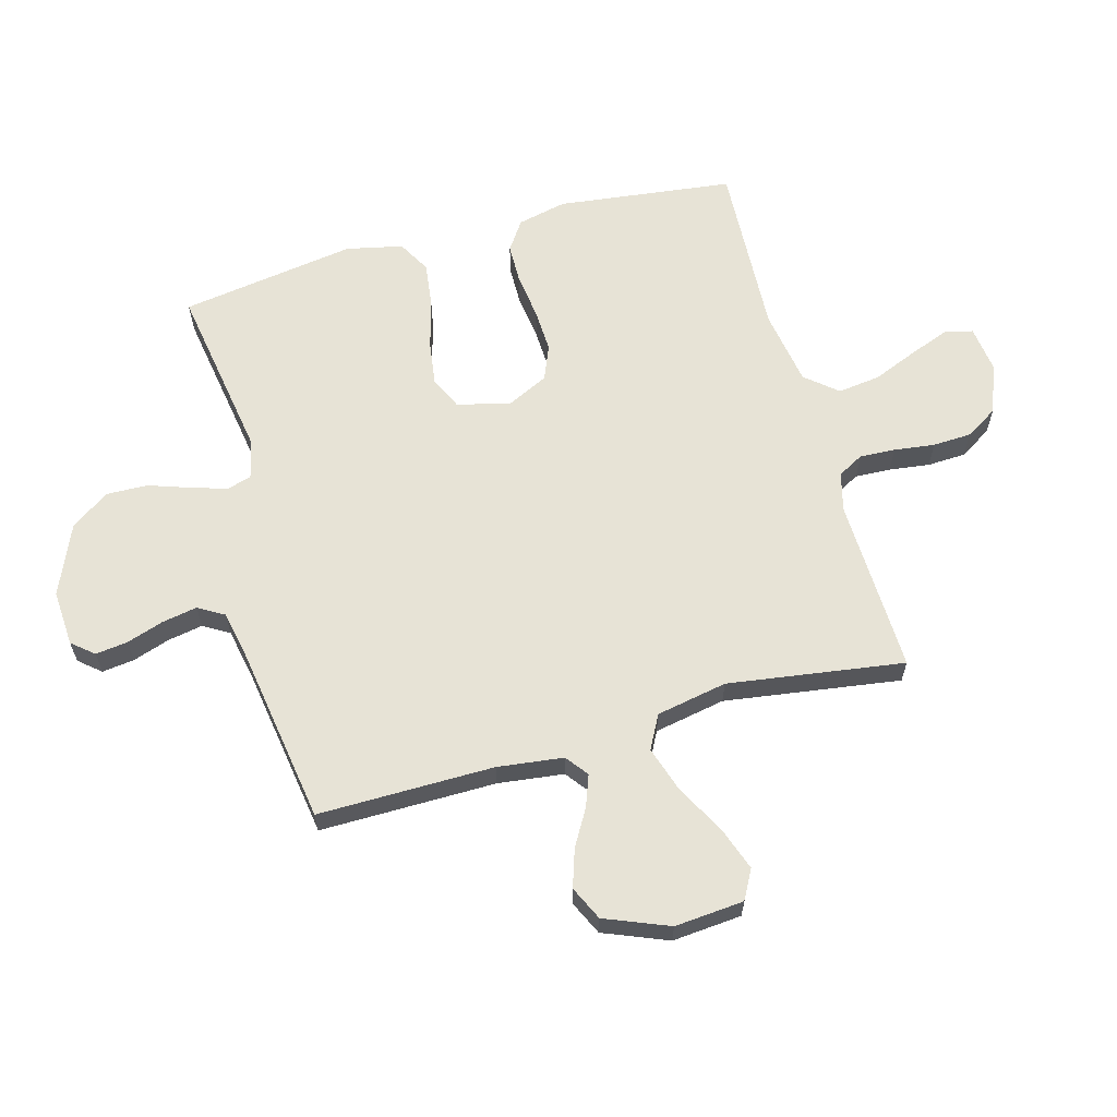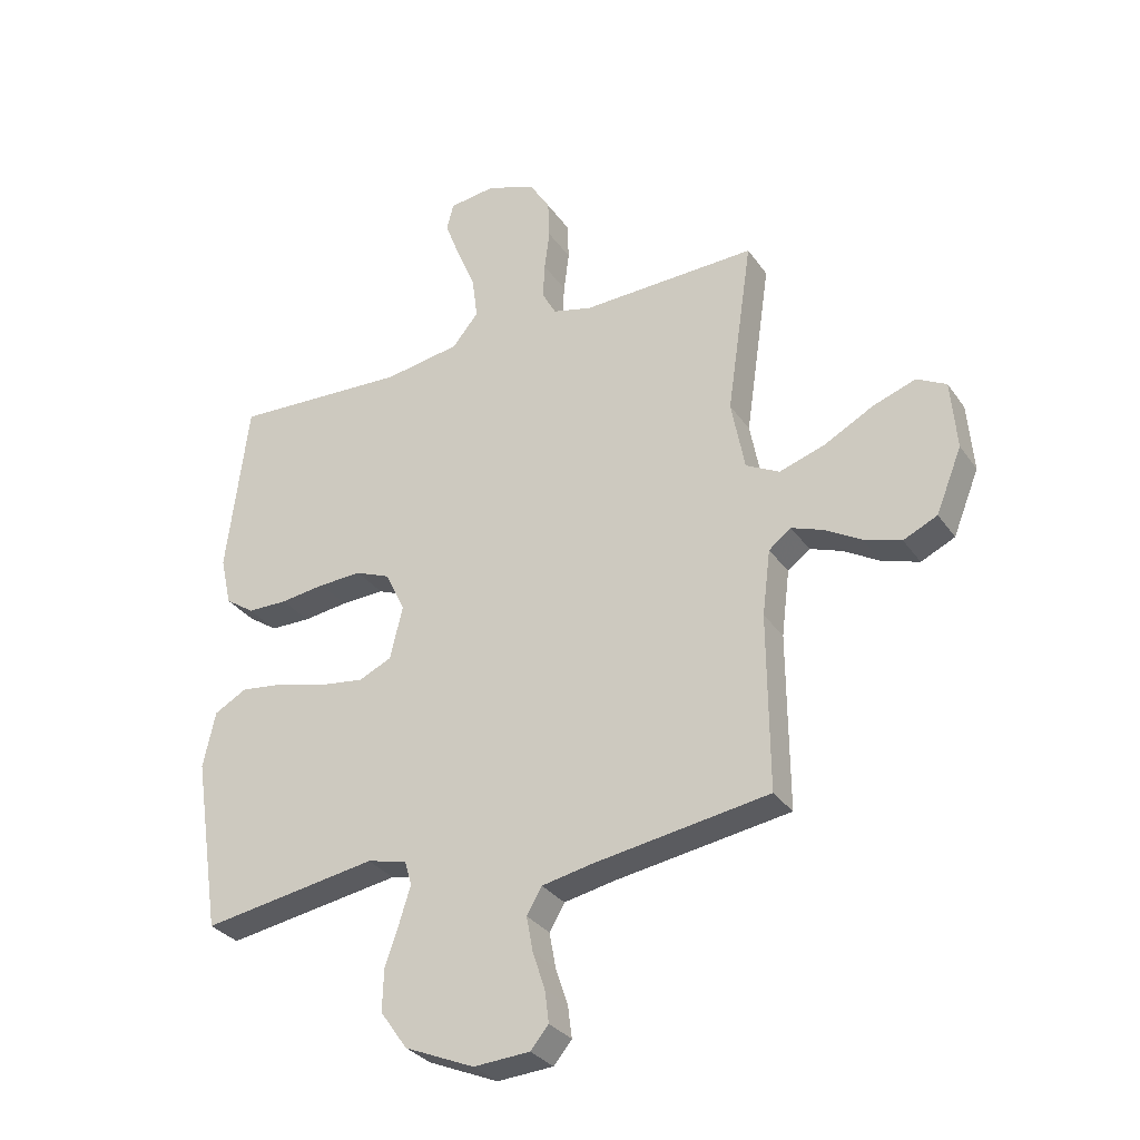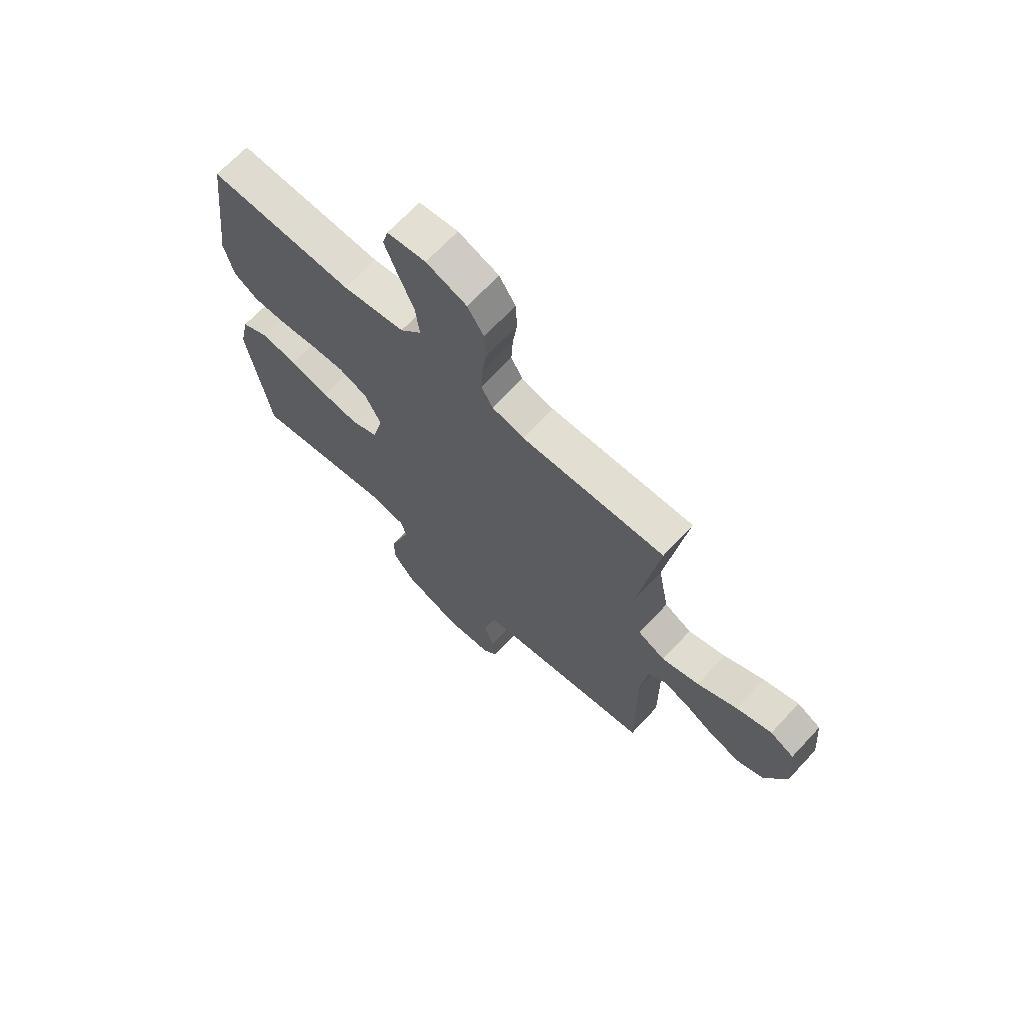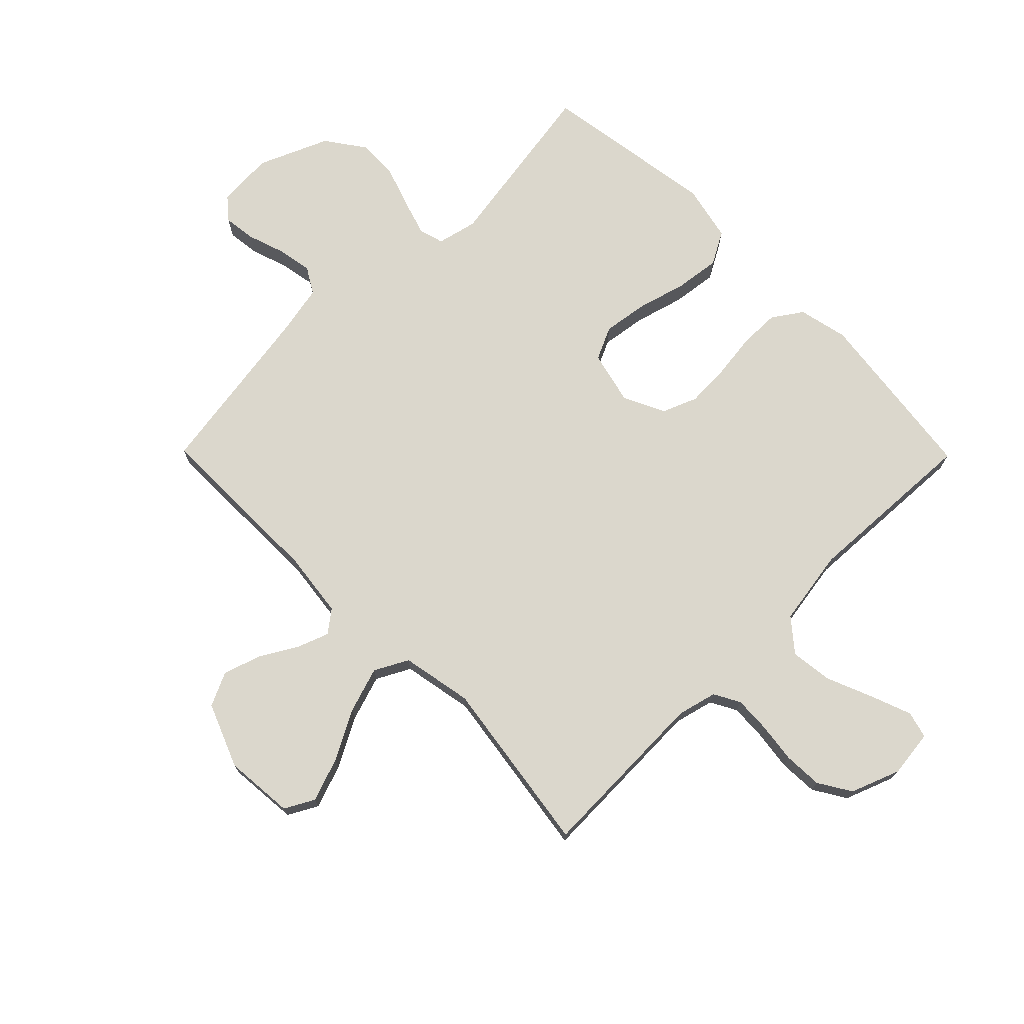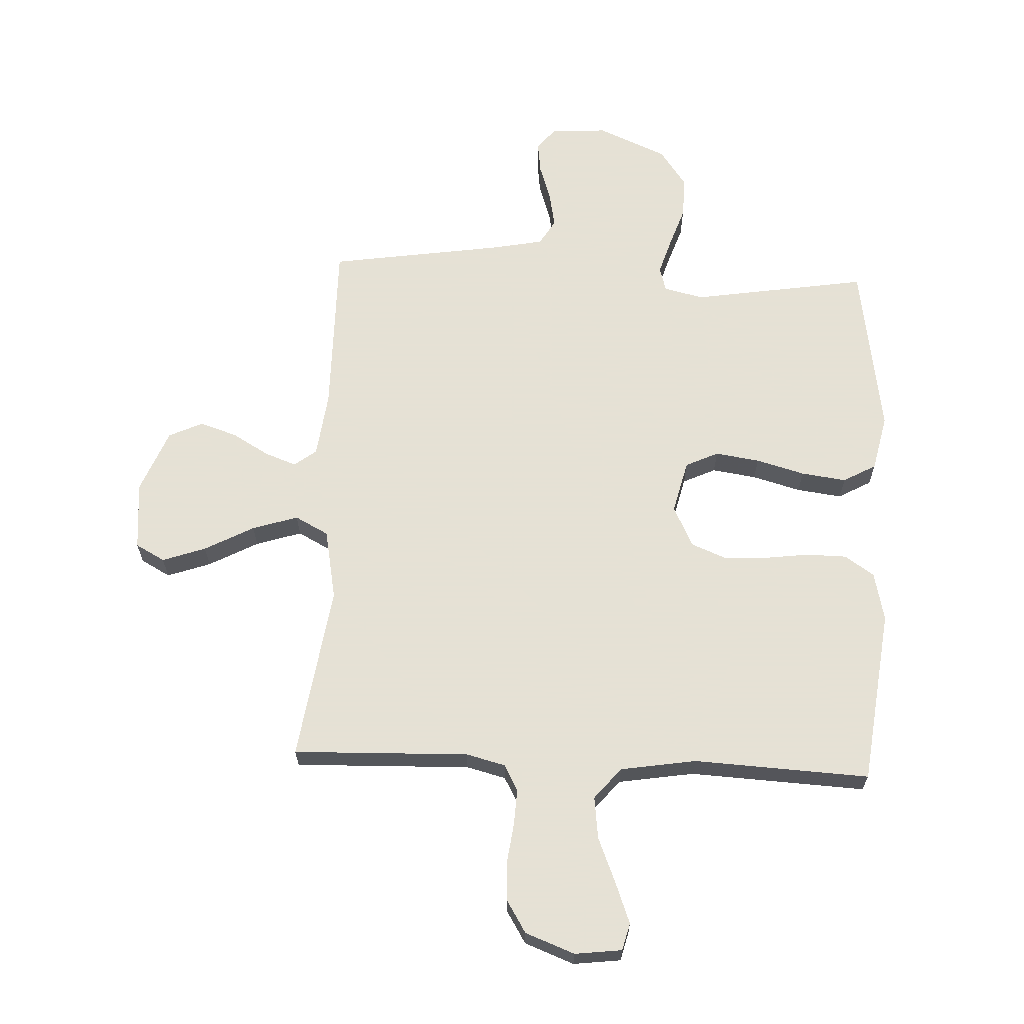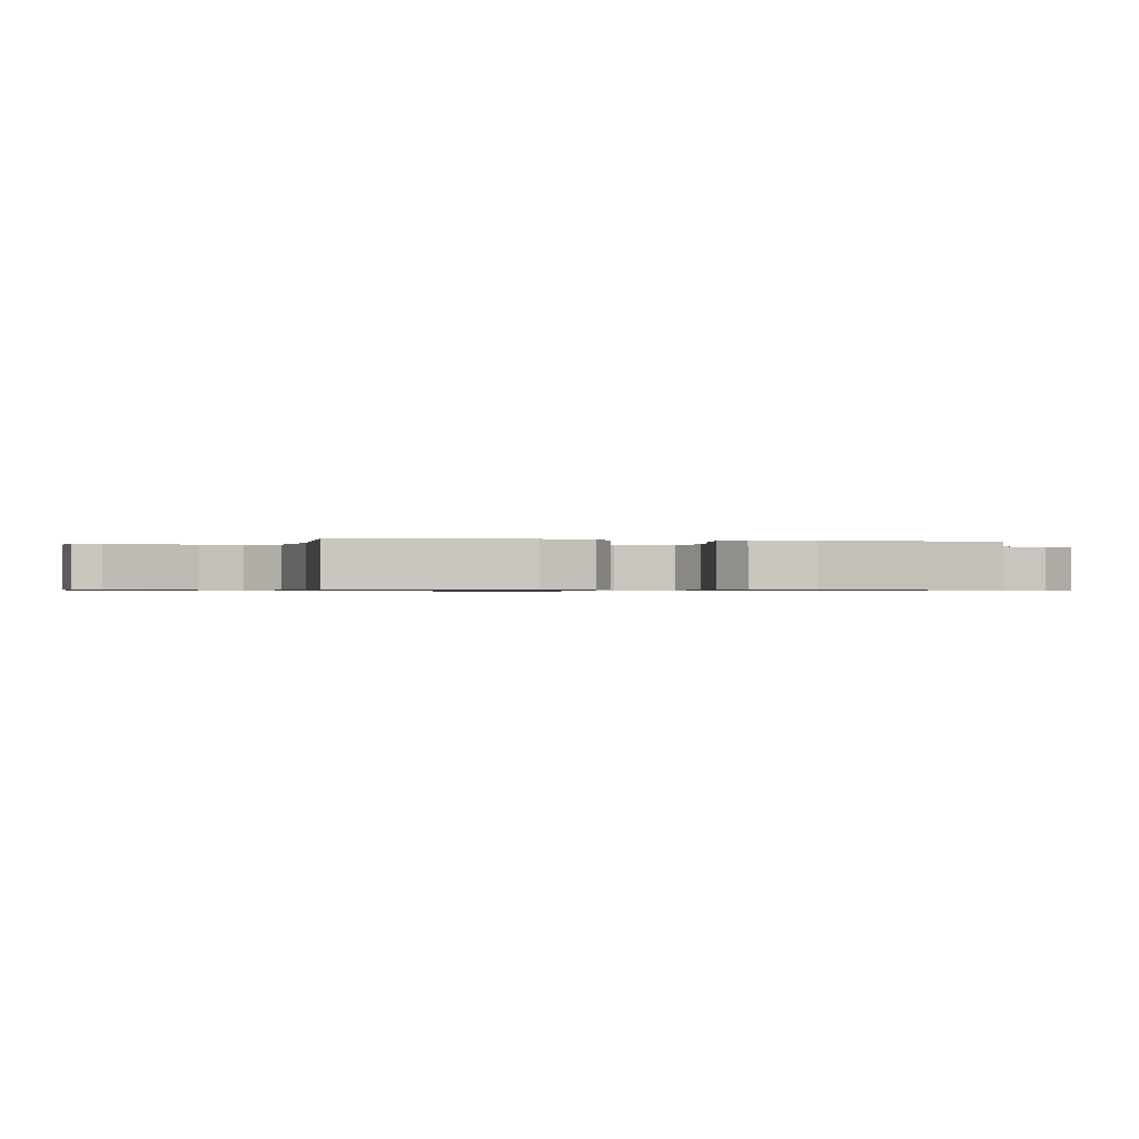
<metadata>
{"format":"obj","ext":"obj","renderer":"f3d","projection":"perspective","resolution":1024,"background":"white","views":[{"elev":62.7,"azim":-105.5,"up":"+Y"},{"elev":-31.3,"azim":-151.1,"up":"+Z"},{"elev":68.5,"azim":-137.0,"up":"+Z"},{"elev":73.1,"azim":-44.6,"up":"+Y"},{"elev":64.9,"azim":2.6,"up":"+Y"},{"elev":-0.6,"azim":77.2,"up":"+Y"}]}
</metadata>
<code>
v 0.5 0.07 0.5
v 0.537 0.07 0.2
v 0.518 0.07 0.116
v 0.468 0.07 0.082
v 0.399 0.07 0.081
v 0.322 0.07 0.091
v 0.248 0.07 0.094
v 0.189 0.07 0.07
v 0.155 0.07 0
v 0.177 0.07 -0.091
v 0.233 0.07 -0.117
v 0.309 0.07 -0.106
v 0.392 0.07 -0.083
v 0.469 0.07 -0.073
v 0.525 0.07 -0.104
v 0.546 0.07 -0.2
v 0.5 0.07 -0.5
v 0.2 0.07 -0.452
v 0.132 0.07 -0.468
v 0.12 0.07 -0.51
v 0.139 0.07 -0.571
v 0.163 0.07 -0.641
v 0.165 0.07 -0.712
v 0.119 0.07 -0.777
v 0 0.07 -0.828
v -0.096 0.07 -0.822
v -0.127 0.07 -0.785
v -0.12 0.07 -0.73
v -0.099 0.07 -0.667
v -0.088 0.07 -0.607
v -0.114 0.07 -0.563
v -0.2 0.07 -0.546
v -0.5 0.07 -0.5
v -0.498 0.07 -0.2
v -0.512 0.07 -0.088
v -0.55 0.07 -0.059
v -0.604 0.07 -0.079
v -0.666 0.07 -0.115
v -0.73 0.07 -0.136
v -0.788 0.07 -0.109
v -0.832 0.07 0
v -0.822 0.07 0.118
v -0.772 0.07 0.145
v -0.698 0.07 0.119
v -0.614 0.07 0.074
v -0.536 0.07 0.049
v -0.479 0.07 0.079
v -0.456 0.07 0.2
v -0.5 0.07 0.5
v -0.2 0.07 0.491
v -0.133 0.07 0.508
v -0.109 0.07 0.552
v -0.112 0.07 0.613
v -0.121 0.07 0.682
v -0.118 0.07 0.748
v -0.084 0.07 0.803
v 0 0.07 0.835
v 0.08 0.07 0.825
v 0.092 0.07 0.779
v 0.066 0.07 0.71
v 0.034 0.07 0.632
v 0.025 0.07 0.56
v 0.07 0.07 0.506
v 0.2 0.07 0.485
v 0.5 0 0.5
v 0.537 0 0.2
v 0.518 0 0.116
v 0.468 0 0.082
v 0.399 0 0.081
v 0.322 0 0.091
v 0.248 0 0.094
v 0.189 0 0.07
v 0.155 0 0
v 0.177 0 -0.091
v 0.233 0 -0.117
v 0.309 0 -0.106
v 0.392 0 -0.083
v 0.469 0 -0.073
v 0.525 0 -0.104
v 0.546 0 -0.2
v 0.5 0 -0.5
v 0.2 0 -0.452
v 0.132 0 -0.468
v 0.12 0 -0.51
v 0.139 0 -0.571
v 0.163 0 -0.641
v 0.165 0 -0.712
v 0.119 0 -0.777
v 0 0 -0.828
v -0.096 0 -0.822
v -0.127 0 -0.785
v -0.12 0 -0.73
v -0.099 0 -0.667
v -0.088 0 -0.607
v -0.114 0 -0.563
v -0.2 0 -0.546
v -0.5 0 -0.5
v -0.498 0 -0.2
v -0.512 0 -0.088
v -0.55 0 -0.059
v -0.604 0 -0.079
v -0.666 0 -0.115
v -0.73 0 -0.136
v -0.788 0 -0.109
v -0.832 0 0
v -0.822 0 0.118
v -0.772 0 0.145
v -0.698 0 0.119
v -0.614 0 0.074
v -0.536 0 0.049
v -0.479 0 0.079
v -0.456 0 0.2
v -0.5 0 0.5
v -0.2 0 0.491
v -0.133 0 0.508
v -0.109 0 0.552
v -0.112 0 0.613
v -0.121 0 0.682
v -0.118 0 0.748
v -0.084 0 0.803
v 0 0 0.835
v 0.08 0 0.825
v 0.092 0 0.779
v 0.066 0 0.71
v 0.034 0 0.632
v 0.025 0 0.56
v 0.07 0 0.506
v 0.2 0 0.485
f 59 60 61
f 58 59 61
f 57 58 61
f 56 57 61
f 55 56 61
f 54 55 61
f 53 54 61
f 52 53 61 62
f 51 52 62 63
f 48 49 50
f 51 63 64
f 50 51 64
f 48 50 64
f 47 48 64
f 43 44 45
f 42 43 45
f 41 42 45
f 40 41 45
f 39 40 45
f 38 39 45
f 37 38 45
f 36 37 45 46
f 35 36 46 47
f 32 33 34
f 35 47 64
f 34 35 64
f 32 34 64
f 31 32 64
f 27 28 29
f 26 27 29
f 25 26 29
f 24 25 29
f 23 24 29
f 22 23 29
f 21 22 29
f 20 21 29 30
f 19 20 30 31
f 16 17 18
f 15 16 18
f 14 15 18
f 13 14 18
f 12 13 18
f 11 12 18 19
f 10 11 19 31
f 4 5 6
f 3 4 6
f 2 3 6
f 1 2 6
f 64 1 6
f 64 6 7
f 9 10 31
f 9 31 64
f 8 9 64
f 7 8 64
f 125 124 123
f 125 123 122
f 125 122 121
f 125 121 120
f 125 120 119
f 125 119 118
f 125 118 117
f 126 125 117 116
f 127 126 116 115
f 114 113 112
f 128 127 115
f 128 115 114
f 128 114 112
f 128 112 111
f 109 108 107
f 109 107 106
f 109 106 105
f 109 105 104
f 109 104 103
f 109 103 102
f 109 102 101
f 110 109 101 100
f 111 110 100 99
f 98 97 96
f 128 111 99
f 128 99 98
f 128 98 96
f 128 96 95
f 93 92 91
f 93 91 90
f 93 90 89
f 93 89 88
f 93 88 87
f 93 87 86
f 93 86 85
f 94 93 85 84
f 95 94 84 83
f 82 81 80
f 82 80 79
f 82 79 78
f 82 78 77
f 82 77 76
f 83 82 76 75
f 95 83 75 74
f 70 69 68
f 70 68 67
f 70 67 66
f 70 66 65
f 70 65 128
f 71 70 128
f 95 74 73
f 128 95 73
f 128 73 72
f 128 72 71
f 1 65 66 2
f 2 66 67 3
f 3 67 68 4
f 4 68 69 5
f 5 69 70 6
f 6 70 71 7
f 7 71 72 8
f 8 72 73 9
f 9 73 74 10
f 10 74 75 11
f 11 75 76 12
f 12 76 77 13
f 13 77 78 14
f 14 78 79 15
f 15 79 80 16
f 16 80 81 17
f 17 81 82 18
f 18 82 83 19
f 19 83 84 20
f 20 84 85 21
f 21 85 86 22
f 22 86 87 23
f 23 87 88 24
f 24 88 89 25
f 25 89 90 26
f 26 90 91 27
f 27 91 92 28
f 28 92 93 29
f 29 93 94 30
f 30 94 95 31
f 31 95 96 32
f 32 96 97 33
f 33 97 98 34
f 34 98 99 35
f 35 99 100 36
f 36 100 101 37
f 37 101 102 38
f 38 102 103 39
f 39 103 104 40
f 40 104 105 41
f 41 105 106 42
f 42 106 107 43
f 43 107 108 44
f 44 108 109 45
f 45 109 110 46
f 46 110 111 47
f 47 111 112 48
f 48 112 113 49
f 49 113 114 50
f 50 114 115 51
f 51 115 116 52
f 52 116 117 53
f 53 117 118 54
f 54 118 119 55
f 55 119 120 56
f 56 120 121 57
f 57 121 122 58
f 58 122 123 59
f 59 123 124 60
f 60 124 125 61
f 61 125 126 62
f 62 126 127 63
f 63 127 128 64
f 64 128 65 1

</code>
